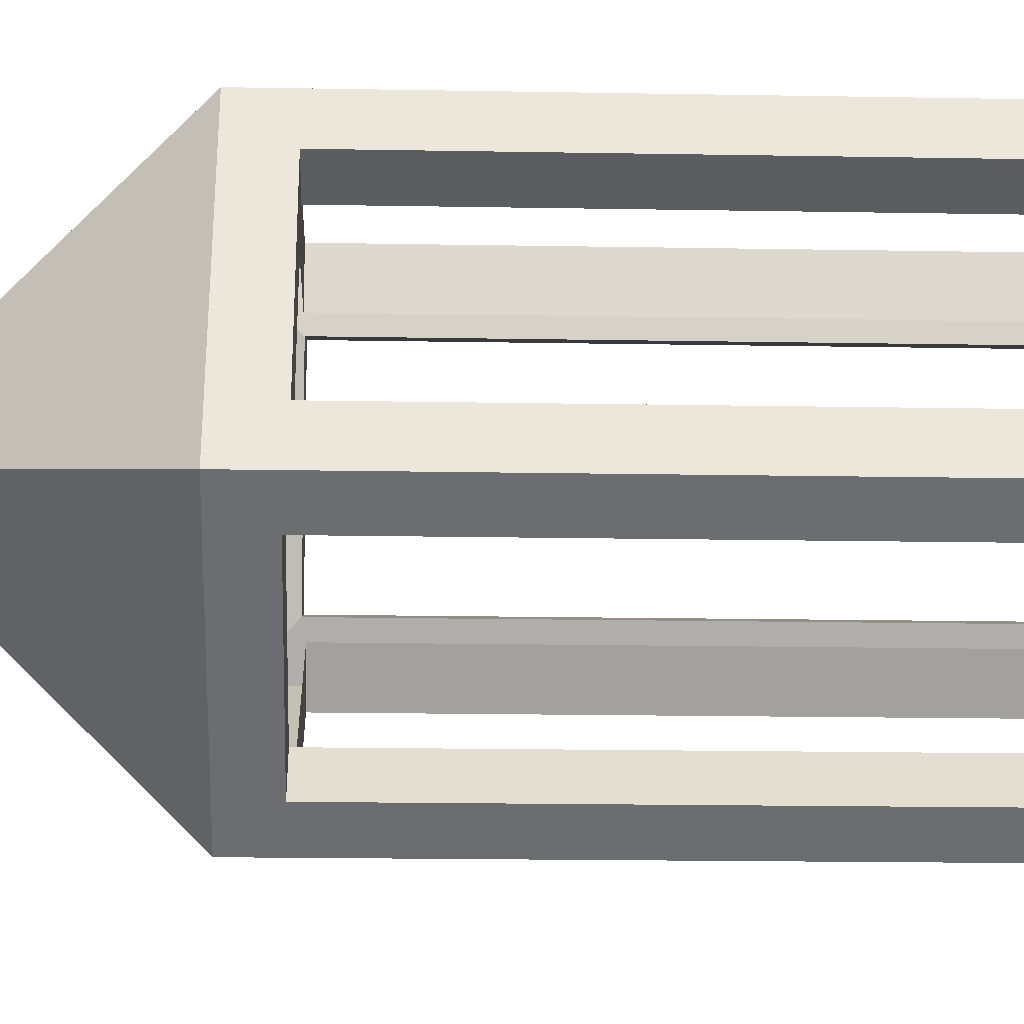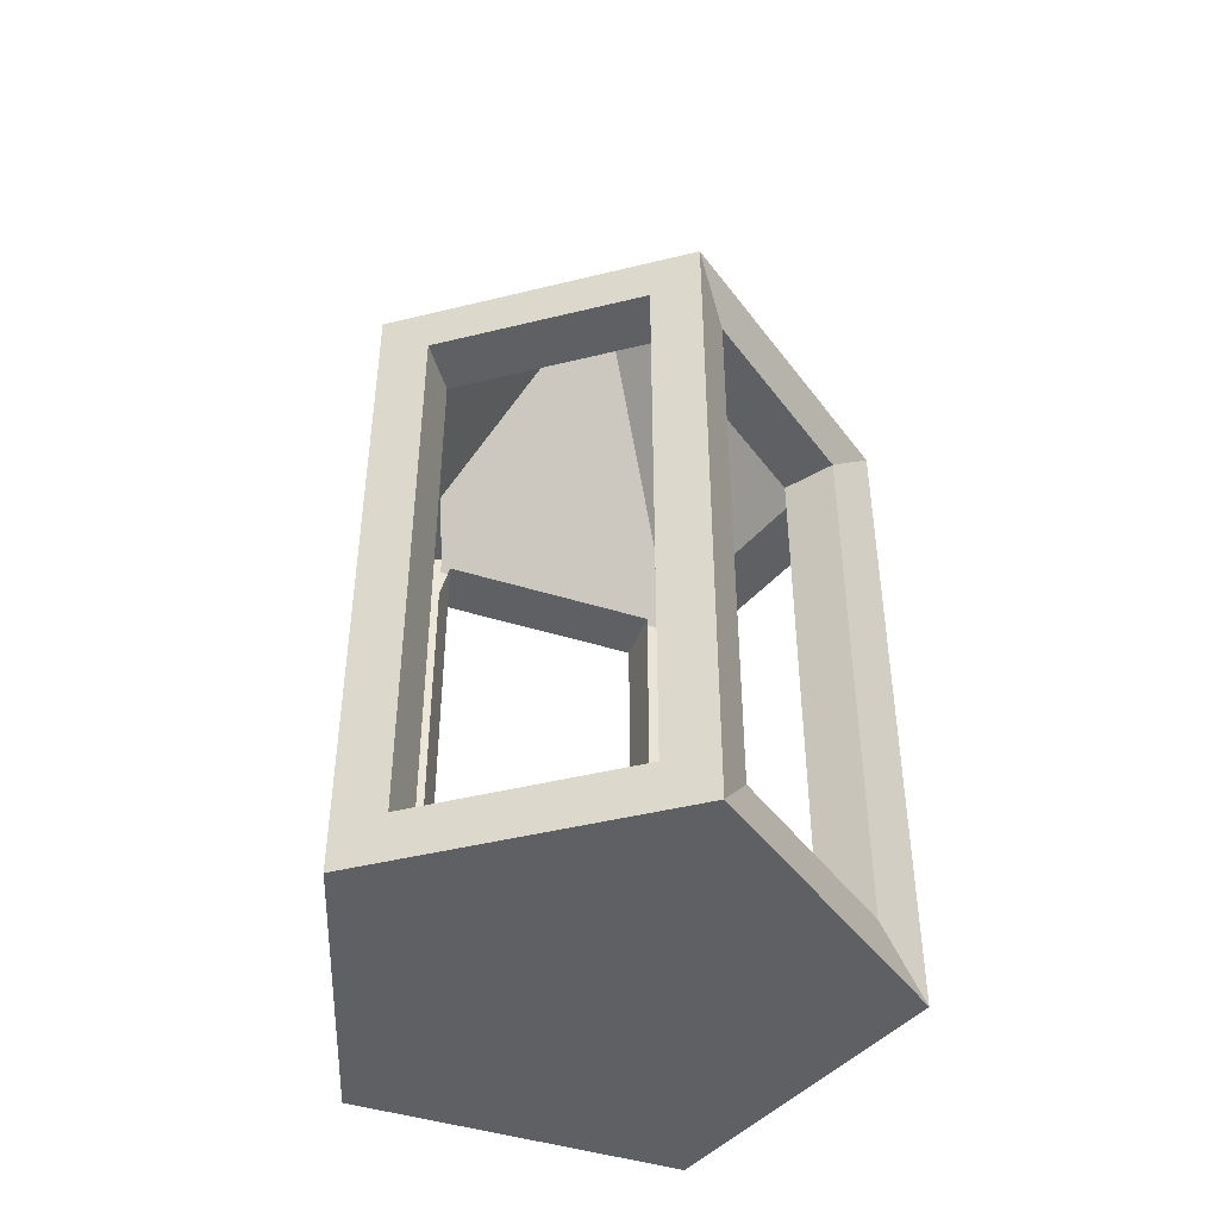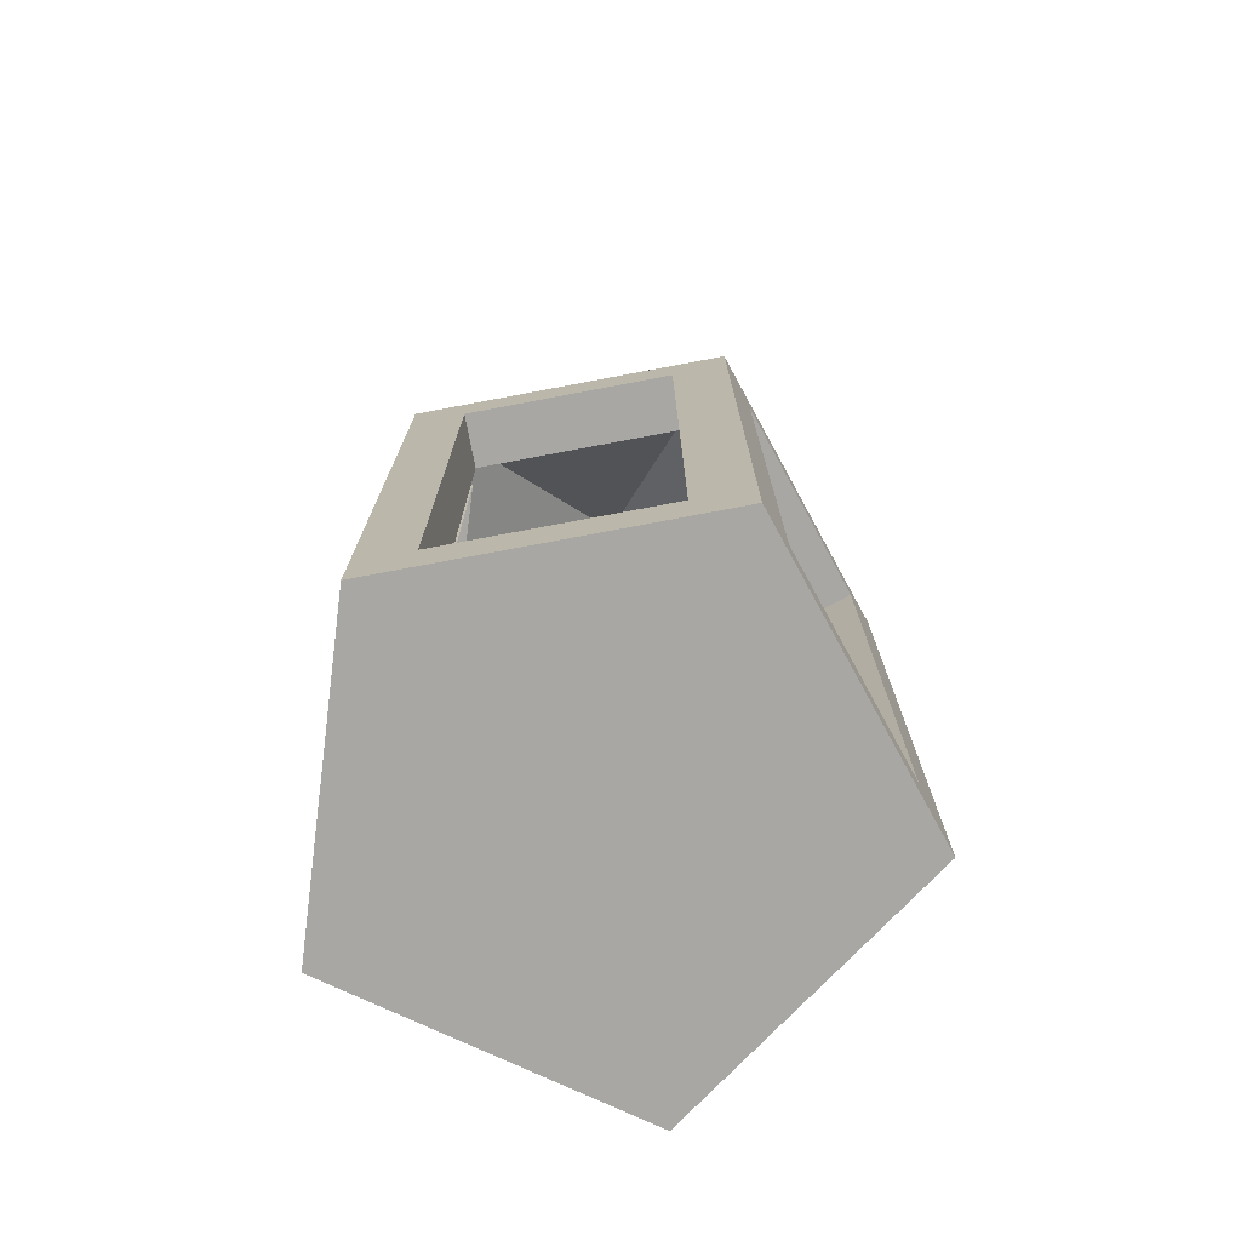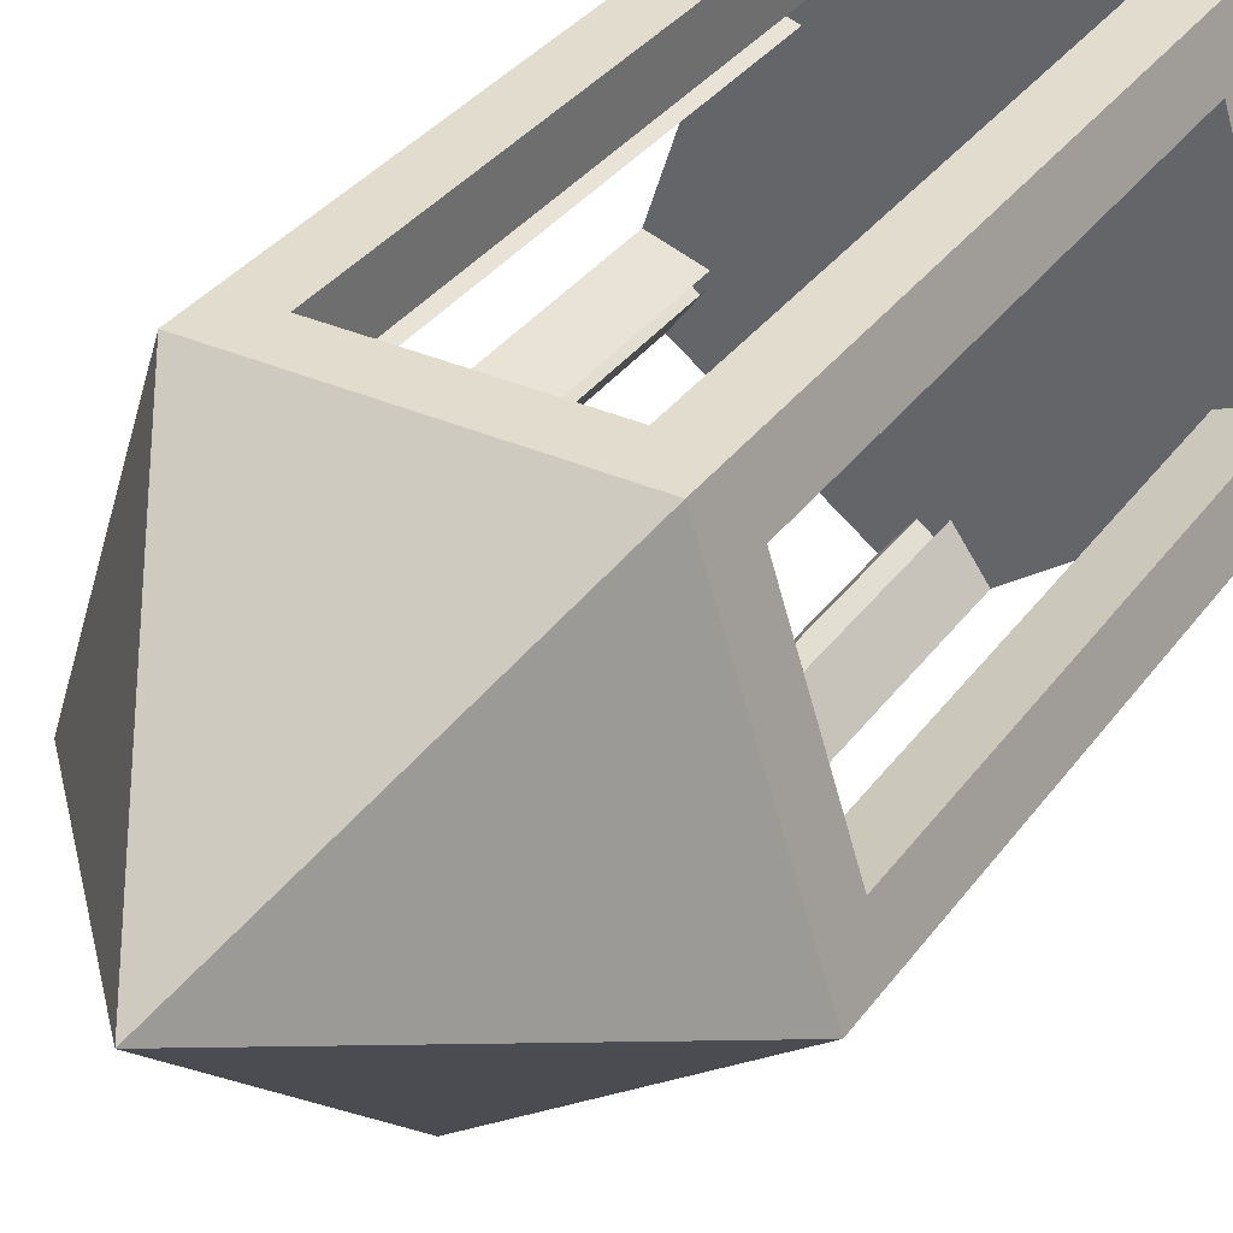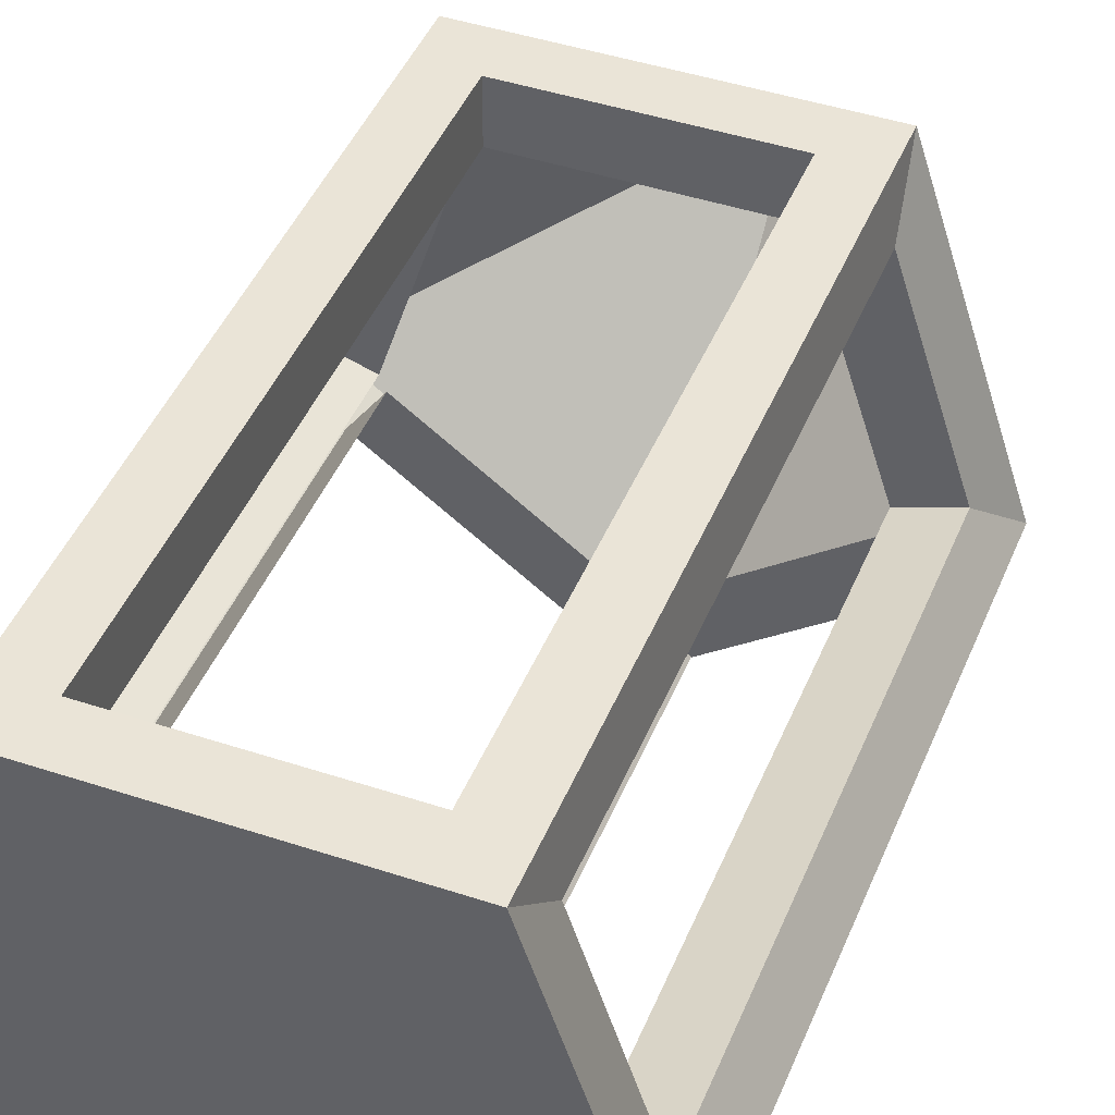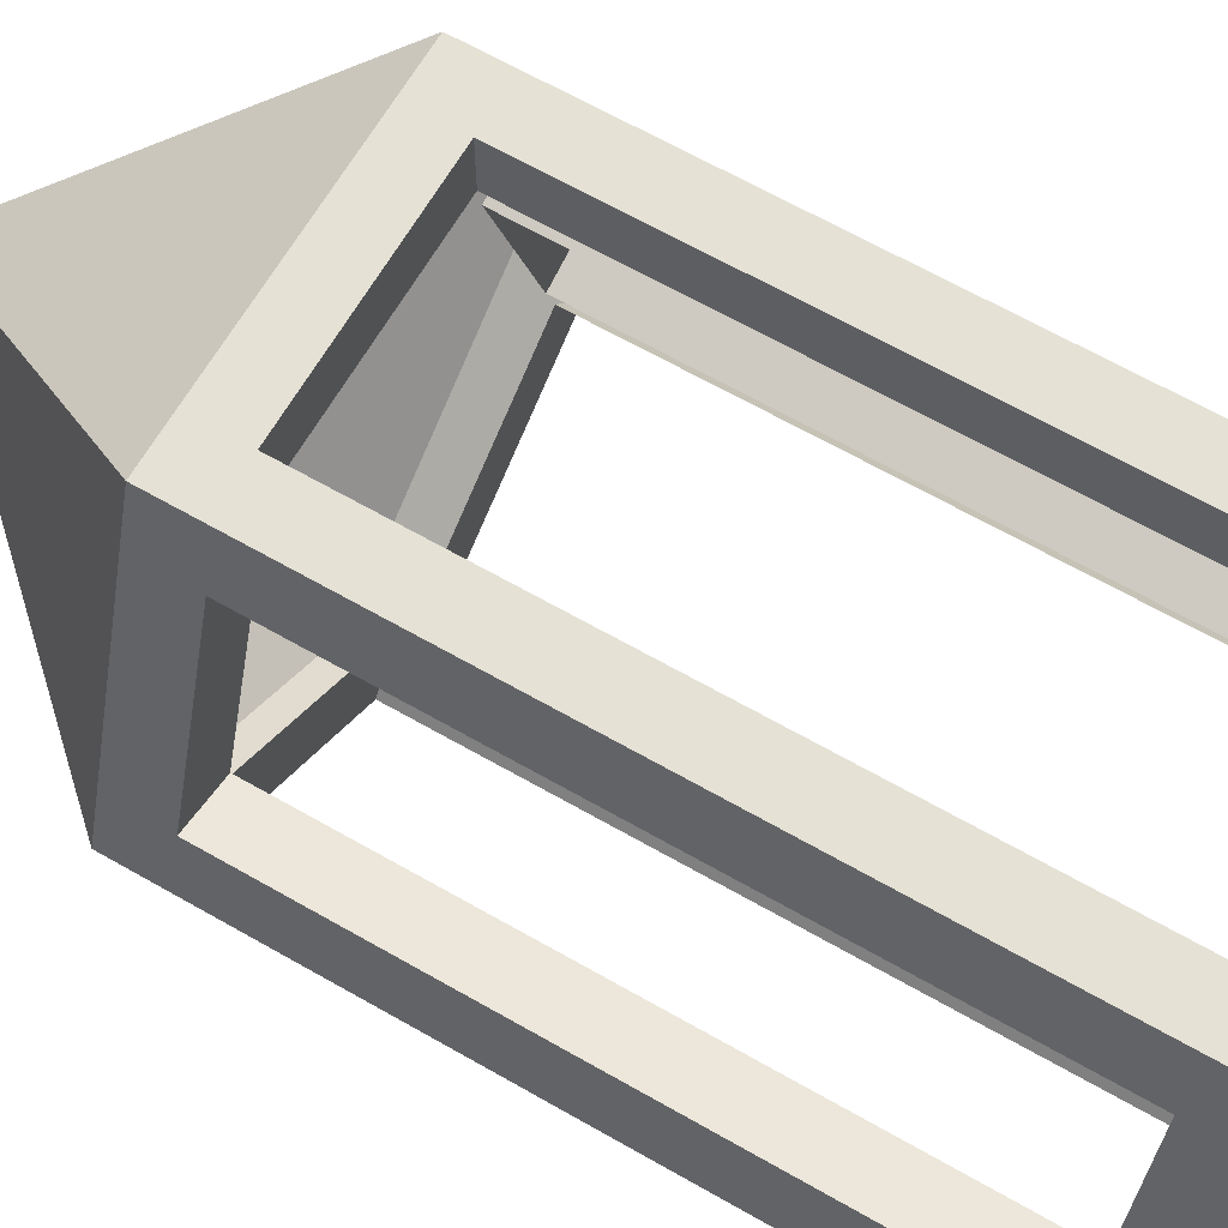
<metadata>
{"format":"obj","ext":"obj","renderer":"f3d","projection":"perspective","resolution":1024,"background":"white","views":[{"elev":-17.9,"azim":-92.0,"up":"+Z"},{"elev":-44.8,"azim":16.0,"up":"+Y"},{"elev":-74.6,"azim":154.7,"up":"+Y"},{"elev":34.6,"azim":-149.1,"up":"+Z"},{"elev":43.9,"azim":21.3,"up":"+Z"},{"elev":65.1,"azim":-60.0,"up":"+Z"}]}
</metadata>
<code>
o Cylinder.017
v 0.1101 0.1102 -0.6
v -0 2.368 -0
v 0.5367 0.1102 -0.2901
v 0.2753 0.0986 0.5501
v -0.4417 0.1102 0.4208
v -0.6047 0.1102 -0.08076
v 0.5367 1.538 -0.2901
v 0.1101 1.538 -0.6
v 0.2753 1.55 0.5501
v -0.4417 1.538 0.4208
v -0.6047 1.538 -0.08076
v -0.1006 0.0986 -0.6069
v 0.5757 0.1242 -0.08837
v 0.5757 1.547 -0.08837
v -0.1006 1.55 -0.6069
v -0.2753 1.55 0.5501
v -0.2753 0.0986 0.5501
v -0.5461 0.0986 -0.2832
v -0.5461 1.55 -0.2832
v 0 -0.02578 -0.68
v 0 1.674 -0.68
v 0.4143 1.547 0.4082
v 0.4143 0.1242 0.4082
v -0.3997 -0.02578 0.5501
v -0.3997 1.674 0.5501
v -0.6467 1.674 -0.2101
v -0.6467 -0.02578 -0.2101
v 0.6467 1.674 -0.2101
v 0.6467 -0.02578 -0.2101
v 0.3997 -0.02578 0.5501
v 0.3997 1.674 0.5501
v 0.02776 0.1102 -0.4868
v 0.4544 0.1102 -0.1768
v 0.4544 1.538 -0.1768
v 0.02776 1.538 -0.4868
v -0.3086 1.538 0.3775
v -0.3086 0.1102 0.3775
v -0.4715 0.1102 -0.124
v -0.4715 1.538 -0.124
v -0.01833 0.0986 -0.4936
v -0.01833 1.55 -0.4936
v 0.2753 1.55 0.4101
v 0.2753 0.0986 0.4101
v -0.2753 0.0986 0.4101
v -0.2753 1.55 0.4101
v -0.4638 1.55 -0.17
v -0.4638 0.0986 -0.17
v 0.4425 1.547 -0.1316
v 0.4425 0.1242 -0.1316
v 0.2812 0.1242 0.365
v 0.2812 1.547 0.365
f 9 16 45 42
f 5 10 36 37
f 23 13 49 50
f 17 4 43 44
f 7 3 33 34
f 20 29 30 24 27
f 2 28 21
f 2 31 28
f 2 25 31
f 2 26 25
f 2 21 26
f 1 3 29 20
f 7 8 21 28
f 8 1 20 21
f 3 7 28 29
f 10 5 24 25
f 5 6 27 24
f 11 10 25 26
f 6 11 26 27
f 12 15 21 20
f 9 4 30 31
f 4 17 24 30
f 16 9 31 25
f 17 16 25 24
f 19 18 27 26
f 18 12 20 27
f 15 19 26 21
f 14 13 29 28
f 13 23 30 29
f 22 14 28 31
f 23 22 31 30
f 14 22 51 48
f 6 5 37 38
f 16 17 44 45
f 22 23 50 51
f 10 11 39 36
f 18 19 46 47
f 11 6 38 39
f 12 18 47 40
f 3 1 32 33
f 19 15 41 46
f 8 7 34 35
f 15 12 40 41
f 1 8 35 32
f 4 9 42 43
f 13 14 48 49

</code>
